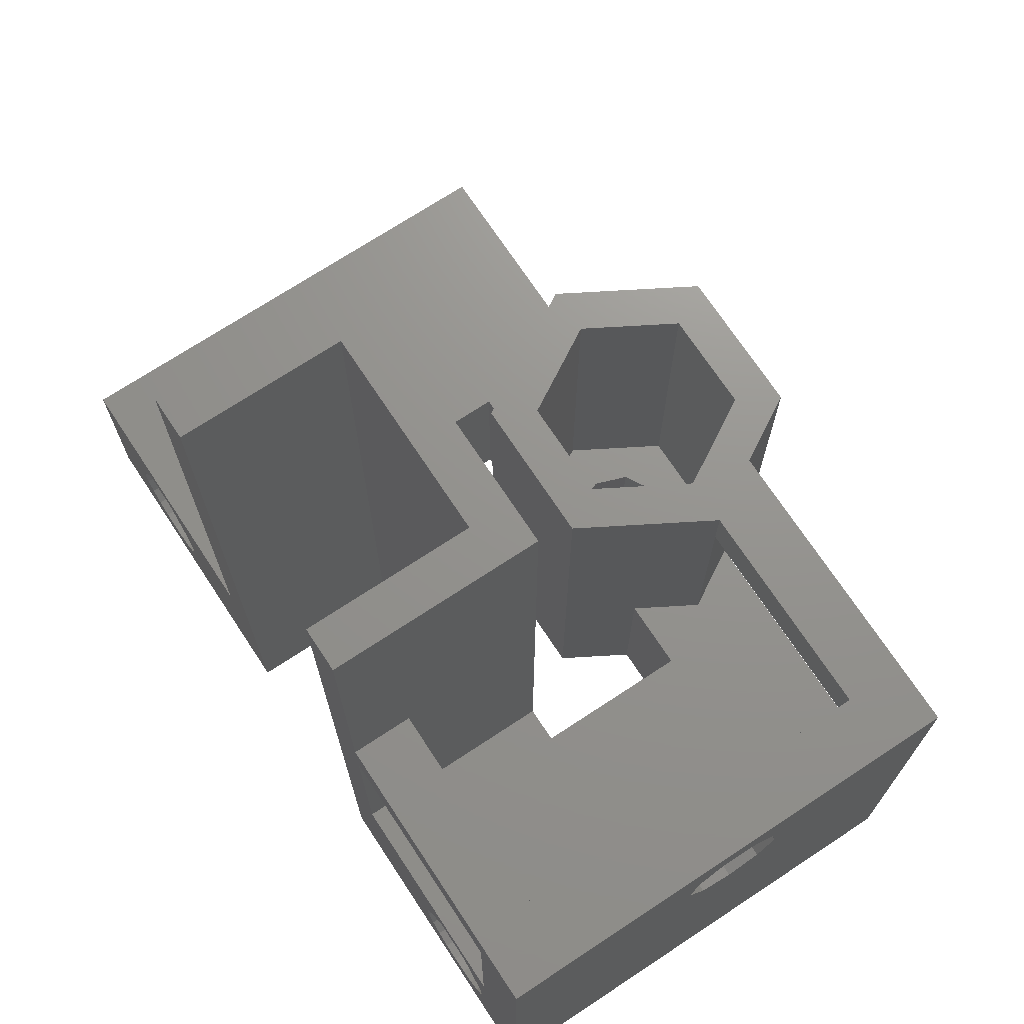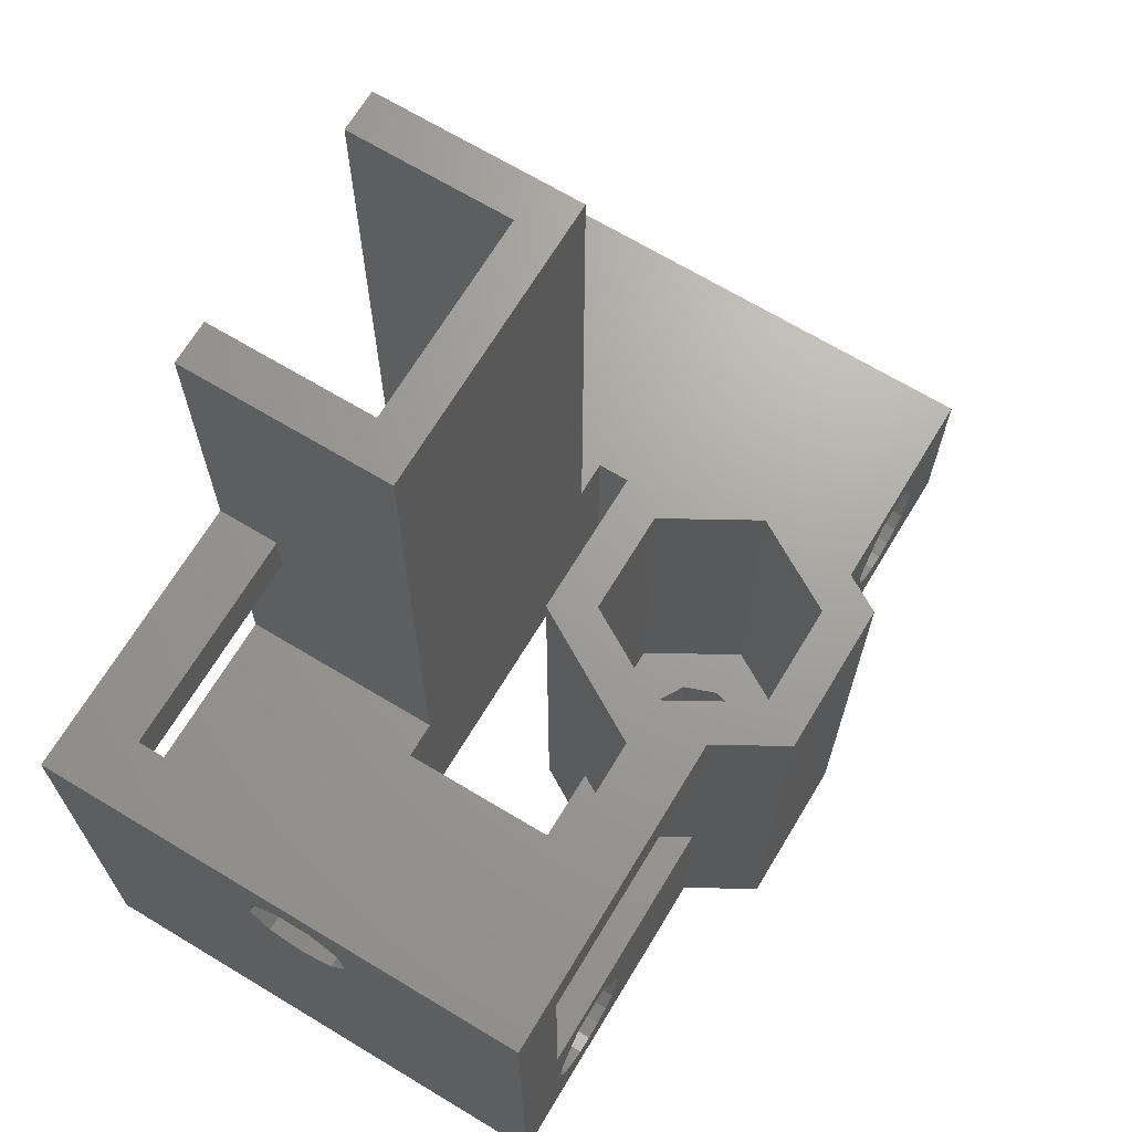
<metadata>
{"format":"stl","ext":"stl","renderer":"f3d","projection":"perspective","resolution":1024,"background":"white","views":[{"elev":71.3,"azim":-123.4,"up":"+Z"},{"elev":68.4,"azim":-58.9,"up":"+Z"}]}
</metadata>
<code>
# stl→obj: 377 verts, 790 faces
v -35 -25 -0
v -35 -25 40
v -35 15 -0
v -35 -4.564 36.75
v -35 15 40
v -35 -10.14 32.07
v -35 -9.637 34.9
v -35 -8.7 29.58
v -35 -3.3 29.58
v -35 -6 28.6
v -35 -2.363 34.9
v -35 -1.864 32.07
v -35 -7.436 36.75
v -9.113 -25 0
v -5.313 -25 -0
v -20.72 -25 6.409
v -21.36 -25 5.155
v -23.61 -25 3.52
v -30 -25 15.8
v -9.113 -25 35.6
v -30 -25 35.6
v -9.113 -25 40
v -33 -25 40
v -29.5 -25 7.8
v -29.28 -25 9.191
v -9 -25 40
v -25 -25 3.3
v -29.28 -25 6.409
v -22.35 -25 4.159
v -28.64 -25 10.45
v -28.6 -25 10.48
v -26.82 -25 13.56
v -23.18 -25 13.56
v -21.4 -25 10.48
v -21.36 -25 10.45
v -20.72 -25 9.191
v -20.5 -25 7.8
v -26.39 -25 3.52
v -27.65 -25 4.159
v -28.64 -25 5.155
v -9.113 -25 15.8
v -5.313 -25 0
v -8.5 1.5 -0
v -8.5 15 -0
v -23.31 7.414 -0
v -8.2 -20 -0
v -15 -15 -0
v 15 -15 -0
v 5.313 -25 -0
v 8.2 -20 -0
v 8.5 1.5 -0
v 8.5 15 -0
v 35 15 -0
v -15 -2 -0
v 15 -2 -0
v 27.2 -15 -0
v 35 -25 -0
v 27.2 6 -0
v 26.69 4.586 -0
v -24.62 3.833 -0
v -27.07 5.248 -0
v -23.31 -13.59 -0
v 5.313 -15 -0
v -23.31 4.586 -0
v -5.313 -15 -0
v -27.07 -14.25 -0
v -27.07 -15.75 -0
v -26.1 -16.91 -0
v -24.62 -17.17 -0
v -22.8 -15 -0
v -23.31 -16.41 -0
v -24.62 -12.83 -0
v -27.07 6.752 -0
v -26.1 7.905 -0
v -26.1 -13.09 -0
v -26.1 4.095 -0
v -22.8 6 -0
v 25.38 -17.17 -0
v 23.9 -16.91 -0
v -24.62 8.167 -0
v 22.93 -14.25 -0
v 22.93 -15.75 -0
v 26.69 -16.41 -0
v 23.9 4.095 -0
v 22.93 5.248 -0
v 26.69 -13.59 -0
v 25.38 -12.83 -0
v 23.9 -13.09 -0
v 22.93 6.752 -0
v 23.9 7.905 -0
v 25.38 8.167 -0
v 26.69 7.414 -0
v 25.38 3.833 -0
v -12 15 15.8
v -23.18 15 13.56
v -30 15 15.8
v -30 15 35.6
v -33 15 40
v -12 15 40
v -12 15 65
v -8.5 15 65
v -23.61 15 3.52
v -25 15 3.3
v -12 15 35.6
v -29.5 15 7.8
v -29.28 15 6.409
v -28.64 15 5.155
v -27.65 15 4.159
v -26.39 15 3.52
v -22.35 15 4.159
v -21.36 15 5.155
v -20.72 15 9.191
v -20.5 15 7.8
v -20.72 15 6.409
v -21.4 15 10.48
v -26.82 15 13.56
v -21.36 15 10.45
v -28.6 15 10.48
v -28.64 15 10.45
v -29.28 15 9.191
v -30 10 40
v -33 -20 40
v -30 -20 40
v -33 10 40
v -30 -9.637 34.9
v -30 -7.436 36.75
v -30 -10.14 32.07
v -30 -4.564 36.75
v -30 -2.363 34.9
v -30 -1.864 32.07
v -30 -3.3 29.58
v -30 -6 28.6
v -30 -8.7 29.58
v -9 -20 40
v -8.2 -20 40
v -4.1 -12.9 40
v -6 -9.608 40
v -12 -20 40
v -6 -30.39 40
v -4.1 -27.1 40
v 4.1 -12.9 40
v 6 -9.608 40
v 6 -30.39 40
v 8.2 -20 40
v 12 -20 40
v 4.1 -27.1 40
v -12 -20 15.8
v -12 -20 35.6
v -6 -30.39 0
v -30 -20 35.6
v -30 10 35.6
v -15 -15 15.8
v -9.113 -15 15.8
v -12 -2 15.8
v -15 -2 15.8
v -4.1 -27.1 0
v 4.1 -27.1 0
v 5.313 -25 0
v 9.113 -25 0
v 6 -30.39 0
v -8.2 -20 6.5
v -4.1 -27.1 6.5
v -28.5 6 5.014
v -28.5 -15 5.014
v -27.65 -16.48 4.159
v -27.65 -13.52 4.159
v -27.65 4.519 4.159
v -27.65 7.481 4.159
v -26.39 -18.03 3.52
v -26.75 -18.03 3.703
v -25 -18.03 3.3
v -23.61 -18.03 3.52
v -22.35 -16.48 4.159
v -23.25 -18.03 3.703
v -22.35 4.519 4.159
v -21.5 -15 5.014
v -21.5 6 5.014
v -22.35 -13.52 4.159
v -22.35 7.481 4.159
v -4.1 -12.9 6.5
v -5.313 -15 0
v -4.1 -12.9 0
v -9.113 -15 0
v 12 -2 15.8
v 15 -2 15.8
v 12 -2 65
v -12 -2 65
v 15 -15 15.8
v 5.313 -15 0
v 9.113 -15 0
v 9.113 -15 15.8
v 8.2 -20 6.5
v 4.1 -12.9 6.5
v 4.1 -12.9 0
v 4.1 -27.1 6.5
v 26.39 -25 3.52
v 28.64 -25 10.45
v 29.28 -25 9.191
v 20.72 -25 6.409
v 20.5 -25 7.8
v 9.113 -25 15.8
v 20.72 -25 9.191
v 21.36 -25 10.45
v 21.4 -25 10.48
v 23.18 -25 13.56
v 35 -25 15.8
v 26.82 -25 13.56
v 27.65 -25 4.159
v 28.6 -25 10.48
v 29.5 -25 7.8
v 29.28 -25 6.409
v 28.64 -25 5.155
v 25 -25 3.3
v 23.61 -25 3.52
v 22.35 -25 4.159
v 21.36 -25 5.155
v 35 15 15.8
v 8.5 15 65
v 12 15 15.8
v 25 15 3.3
v 23.61 15 3.52
v 20.5 15 7.8
v 20.72 15 6.409
v 21.36 15 5.155
v 22.35 15 4.159
v 26.39 15 3.52
v 27.65 15 4.159
v 28.64 15 5.155
v 29.28 15 9.191
v 28.64 15 10.45
v 20.72 15 9.191
v 21.36 15 10.45
v 28.6 15 10.48
v 29.28 15 6.409
v 29.5 15 7.8
v 23.18 15 13.56
v 26.82 15 13.56
v 21.4 15 10.48
v 12 15 65
v 8.5 1.5 65
v -8.5 1.5 65
v -27.07 -14.25 1.3
v -27.07 -15.75 1.3
v -26.1 -13.09 1.3
v -24.62 -12.83 1.3
v -23.31 -13.59 1.3
v -22.8 -15 1.3
v -23.31 -16.41 1.3
v -24.62 -17.17 1.3
v -26.1 -16.91 1.3
v -26.1 7.905 1.3
v -27.07 6.752 1.3
v -27.07 5.248 1.3
v -24.62 8.167 1.3
v -23.31 7.414 1.3
v -22.8 6 1.3
v -23.31 4.586 1.3
v -24.62 3.833 1.3
v -26.1 4.095 1.3
v 22.93 -14.25 1.3
v 22.93 -15.75 1.3
v 23.9 -13.09 1.3
v 25.38 -12.83 1.3
v 26.69 -13.59 1.3
v 27.2 -15 1.3
v 26.69 -16.41 1.3
v 25.38 -17.17 1.3
v 23.9 -16.91 1.3
v 22.93 6.752 1.3
v 22.93 5.248 1.3
v 23.9 7.905 1.3
v 25.38 8.167 1.3
v 26.69 7.414 1.3
v 27.2 6 1.3
v 26.69 4.586 1.3
v 25.38 3.833 1.3
v 23.9 4.095 1.3
v -12 10 40
v -12 10 35.6
v -23.25 9.031 3.703
v -23.61 9.031 3.52
v -25 9.031 3.3
v -26.39 9.031 3.52
v -26.75 9.031 3.703
v -6 -9.608 0
v 6 -9.608 0
v 12 -20 15.8
v 4.1 -27.1 10.5
v -4.1 -27.1 10.5
v -8.2 -20 10.5
v 8.2 -20 10.5
v 4.1 -12.9 10.5
v -4.1 -12.9 10.5
v -26.75 9.031 1.3
v -28.5 6 1.3
v -26.75 2.969 1.3
v -26.75 2.969 3.703
v -26.75 -11.97 3.703
v -26.39 -11.97 3.52
v -26.39 2.969 3.52
v -26.75 -11.97 1.3
v -28.5 -15 1.3
v -26.75 -18.03 1.3
v -23.25 -18.03 1.3
v -21.5 -15 1.3
v -23.25 -11.97 3.703
v -23.25 -11.97 1.3
v -23.61 2.969 3.52
v -23.25 2.969 3.703
v -23.61 -11.97 3.52
v -21.5 6 1.3
v -23.25 2.969 1.3
v -23.25 9.031 1.3
v 21.5 6 5.014
v 21.5 -15 5.014
v 22.35 -16.48 4.159
v 22.35 -13.52 4.159
v 22.35 4.519 4.159
v 22.35 7.481 4.159
v 23.61 -18.03 3.52
v 23.25 -18.03 3.703
v 25 -18.03 3.3
v 26.39 -18.03 3.52
v 27.65 -16.48 4.159
v 26.75 -18.03 3.703
v 27.65 4.519 4.159
v 28.5 -15 5.014
v 28.5 6 5.014
v 27.65 -13.52 4.159
v 27.65 7.481 4.159
v 26.75 9.031 3.703
v 26.39 9.031 3.52
v 25 9.031 3.3
v 23.61 9.031 3.52
v 23.25 9.031 3.703
v 26.75 -18.03 1.3
v 28.5 -15 1.3
v 21.5 -15 1.3
v 23.25 -11.97 1.3
v 26.75 -11.97 1.3
v 23.25 -18.03 1.3
v 26.75 2.969 1.3
v 28.5 6 1.3
v 21.5 6 1.3
v 23.25 9.031 1.3
v 26.75 9.031 1.3
v 23.25 2.969 1.3
v -3.947 -21.44 10.5
v -2.1 -23.64 10.5
v -3.947 -18.56 10.5
v 3.217 -17.3 10.5
v 4.2 -20 10.5
v 0.7293 -15.86 10.5
v -2.1 -16.36 10.5
v 3.217 -22.7 10.5
v 0.7293 -24.14 10.5
v -25 2.969 3.3
v -25 -11.97 3.3
v 23.25 2.969 3.703
v 23.25 -11.97 3.703
v 23.61 -11.97 3.52
v 23.61 2.969 3.52
v 26.75 -11.97 3.703
v 26.39 2.969 3.52
v 26.75 2.969 3.703
v 26.39 -11.97 3.52
v 25 -11.97 3.3
v 25 2.969 3.3
v -2.1 -23.64 7
v -3.947 -21.44 7
v -3.947 -18.56 7
v 0.7293 -24.14 7
v 3.217 -22.7 7
v 4.2 -20 7
v 3.217 -17.3 7
v 0.7293 -15.86 7
v -2.1 -16.36 7
f 1 2 3
f 4 2 5
f 6 2 7
f 8 2 6
f 3 2 8
f 9 3 10
f 4 5 11
f 3 9 5
f 9 12 5
f 12 11 5
f 13 2 4
f 7 2 13
f 10 3 8
f 14 1 15
f 16 17 14
f 18 1 14
f 2 1 19
f 20 2 21
f 22 23 20
f 23 2 20
f 24 25 19
f 26 23 22
f 18 27 1
f 24 1 28
f 19 1 24
f 17 29 14
f 19 25 30
f 19 30 31
f 31 32 19
f 19 21 2
f 33 34 14
f 34 35 14
f 35 36 14
f 36 37 14
f 37 16 14
f 29 18 14
f 38 1 27
f 39 1 38
f 40 1 39
f 28 1 40
f 41 33 14
f 42 14 15
f 41 32 33
f 41 19 32
f 43 3 44
f 45 3 43
f 46 15 47
f 48 49 50
f 51 52 53
f 54 51 55
f 56 53 57
f 58 53 59
f 49 48 57
f 47 60 54
f 47 3 61
f 62 3 47
f 1 47 15
f 48 50 63
f 64 54 60
f 65 46 47
f 1 3 66
f 1 66 67
f 1 67 68
f 1 68 69
f 1 69 47
f 70 47 71
f 62 47 70
f 72 3 62
f 73 3 74
f 75 3 72
f 66 3 75
f 61 3 73
f 60 47 76
f 77 54 64
f 78 57 79
f 54 77 43
f 80 3 45
f 77 45 43
f 74 3 80
f 48 53 81
f 48 81 82
f 48 82 79
f 48 79 57
f 83 57 78
f 84 55 85
f 86 53 56
f 83 56 57
f 87 53 86
f 88 53 87
f 81 53 88
f 51 89 55
f 90 53 91
f 89 85 55
f 91 53 92
f 54 43 51
f 92 53 58
f 55 93 48
f 93 59 48
f 71 47 69
f 93 55 84
f 51 53 90
f 51 90 89
f 47 61 76
f 59 53 48
f 94 95 96
f 97 98 99
f 44 99 100
f 44 100 101
f 3 5 96
f 102 44 103
f 104 97 99
f 44 94 104
f 44 104 99
f 3 96 105
f 3 105 106
f 3 106 107
f 3 107 108
f 3 108 109
f 3 109 44
f 109 103 44
f 110 44 102
f 111 44 110
f 112 44 113
f 111 114 44
f 114 113 44
f 94 115 95
f 116 96 95
f 94 117 115
f 94 112 117
f 94 44 112
f 118 96 116
f 119 96 118
f 120 96 119
f 105 96 120
f 96 5 98
f 96 98 97
f 121 122 123
f 124 122 121
f 23 122 5
f 5 122 124
f 5 124 98
f 2 23 5
f 7 13 125
f 125 13 126
f 6 7 127
f 127 7 125
f 13 4 126
f 126 4 128
f 4 11 128
f 128 11 129
f 129 11 12
f 130 129 12
f 12 9 131
f 130 12 131
f 9 10 132
f 131 9 132
f 10 8 133
f 132 10 133
f 6 127 8
f 8 127 133
f 26 134 122
f 23 26 122
f 135 136 137
f 137 138 134
f 135 137 134
f 22 139 26
f 140 26 139
f 141 142 137
f 139 143 140
f 26 135 134
f 141 144 145
f 145 142 141
f 143 145 144
f 140 135 26
f 143 144 146
f 146 140 143
f 136 141 137
f 147 41 148
f 149 41 14
f 148 41 149
f 20 149 139
f 148 149 20
f 20 139 22
f 148 20 150
f 150 20 21
f 150 21 96
f 96 97 151
f 129 96 151
f 121 123 151
f 133 150 96
f 21 19 96
f 130 131 96
f 133 127 123
f 123 125 126
f 123 128 151
f 123 126 128
f 130 96 129
f 131 132 96
f 132 133 96
f 128 129 151
f 133 123 150
f 127 125 123
f 147 19 41
f 152 19 147
f 153 152 147
f 96 19 152
f 154 96 155
f 94 96 154
f 152 155 96
f 14 42 149
f 149 42 156
f 149 156 157
f 157 158 159
f 157 159 160
f 157 160 149
f 161 162 156
f 15 161 42
f 42 161 156
f 46 161 15
f 28 106 105
f 24 28 105
f 40 107 106
f 28 40 106
f 163 107 164
f 39 165 164
f 40 39 164
f 166 167 164
f 167 163 164
f 168 108 163
f 108 107 163
f 107 40 164
f 38 169 170
f 165 38 170
f 165 39 38
f 27 171 169
f 38 27 169
f 18 172 171
f 27 18 171
f 29 173 174
f 172 29 174
f 172 18 29
f 175 176 177
f 111 110 177
f 111 177 17
f 176 175 178
f 173 17 176
f 177 176 17
f 17 173 29
f 177 110 179
f 114 111 16
f 16 111 17
f 113 114 37
f 37 114 16
f 113 37 112
f 112 37 36
f 112 36 117
f 117 36 35
f 117 35 115
f 115 35 34
f 115 34 95
f 95 34 33
f 95 33 116
f 116 33 32
f 118 116 32
f 31 118 32
f 119 118 31
f 30 119 31
f 120 119 30
f 25 120 30
f 105 120 25
f 24 105 25
f 180 181 182
f 161 181 180
f 65 181 161
f 46 65 161
f 181 65 183
f 47 152 183
f 47 183 65
f 183 152 153
f 152 47 54
f 155 152 54
f 155 54 55
f 154 155 55
f 184 154 55
f 185 184 55
f 186 154 184
f 187 154 186
f 48 188 55
f 55 188 185
f 63 189 48
f 48 189 190
f 48 190 191
f 48 191 188
f 63 50 189
f 189 50 192
f 189 192 193
f 189 193 194
f 192 50 195
f 158 50 49
f 195 50 158
f 157 195 158
f 158 49 57
f 159 158 57
f 196 159 57
f 197 198 57
f 199 200 159
f 201 202 203
f 201 203 204
f 201 205 206
f 201 204 205
f 205 207 206
f 208 196 57
f 206 197 57
f 206 209 197
f 198 210 57
f 210 211 57
f 211 212 57
f 212 208 57
f 213 159 196
f 214 159 213
f 215 159 214
f 216 159 215
f 199 159 216
f 201 200 202
f 201 159 200
f 207 209 206
f 206 57 53
f 217 206 53
f 52 218 219
f 220 53 221
f 52 219 222
f 52 222 223
f 52 223 224
f 52 224 225
f 52 225 221
f 52 221 53
f 226 53 220
f 227 53 226
f 228 53 227
f 217 229 230
f 231 219 232
f 217 230 233
f 228 234 53
f 234 235 53
f 235 229 53
f 217 236 219
f 217 237 236
f 217 233 237
f 217 53 229
f 219 236 238
f 219 238 232
f 222 219 231
f 219 218 239
f 218 52 240
f 240 52 51
f 240 51 241
f 241 51 43
f 44 101 241
f 43 44 241
f 66 242 243
f 67 66 243
f 75 244 242
f 66 75 242
f 72 245 244
f 75 72 244
f 62 246 245
f 72 62 245
f 247 246 70
f 70 246 62
f 247 70 248
f 248 70 71
f 248 71 249
f 249 71 69
f 249 69 250
f 250 69 68
f 243 250 68
f 67 243 68
f 74 251 252
f 73 74 252
f 73 252 253
f 61 73 253
f 80 254 251
f 74 80 251
f 45 255 254
f 80 45 254
f 256 255 77
f 77 255 45
f 256 77 257
f 257 77 64
f 257 64 258
f 258 64 60
f 258 60 259
f 259 60 76
f 253 259 76
f 61 253 76
f 81 260 261
f 82 81 261
f 88 262 260
f 81 88 260
f 87 263 262
f 88 87 262
f 86 264 263
f 87 86 263
f 265 264 56
f 56 264 86
f 265 56 266
f 266 56 83
f 266 83 267
f 267 83 78
f 267 78 268
f 268 78 79
f 261 268 79
f 82 261 79
f 89 269 270
f 85 89 270
f 90 271 269
f 89 90 269
f 91 272 271
f 90 91 271
f 92 273 272
f 91 92 272
f 274 273 58
f 58 273 92
f 274 58 275
f 275 58 59
f 275 59 276
f 276 59 93
f 276 93 277
f 277 93 84
f 270 277 84
f 85 270 84
f 241 187 186
f 241 101 100
f 239 218 186
f 218 240 186
f 100 187 241
f 240 241 186
f 154 187 94
f 99 187 100
f 278 187 99
f 279 187 278
f 94 187 279
f 104 94 279
f 278 99 98
f 124 278 98
f 104 279 97
f 97 279 151
f 280 179 110
f 281 280 102
f 102 280 110
f 281 102 103
f 282 281 103
f 282 103 109
f 283 282 109
f 284 283 109
f 168 284 108
f 108 284 109
f 121 151 279
f 124 121 278
f 278 121 279
f 122 134 138
f 123 138 148
f 122 138 123
f 123 148 150
f 147 148 153
f 153 148 138
f 153 138 137
f 153 137 285
f 153 285 183
f 285 137 286
f 286 137 142
f 190 286 142
f 191 190 142
f 145 191 142
f 287 191 145
f 143 160 159
f 287 143 201
f 201 143 159
f 145 143 287
f 139 149 160
f 143 139 160
f 146 288 140
f 140 288 289
f 135 140 289
f 290 135 289
f 144 291 146
f 146 291 288
f 144 141 291
f 291 141 292
f 292 141 136
f 293 292 136
f 293 136 135
f 290 293 135
f 195 157 162
f 162 157 156
f 161 180 162
f 162 180 193
f 162 193 192
f 162 192 195
f 294 284 168
f 163 294 168
f 163 295 294
f 163 167 296
f 296 167 297
f 163 296 295
f 298 299 300
f 167 298 297
f 297 298 300
f 166 298 167
f 301 298 166
f 164 301 166
f 164 302 301
f 164 165 303
f 303 165 170
f 164 303 302
f 169 171 304
f 304 171 172
f 304 172 174
f 169 304 170
f 304 303 170
f 173 176 305
f 173 305 174
f 305 304 174
f 176 178 305
f 305 178 306
f 305 306 307
f 306 178 175
f 308 306 309
f 309 306 175
f 310 306 308
f 175 177 311
f 175 311 309
f 311 312 309
f 177 179 311
f 311 179 280
f 311 280 313
f 194 193 180
f 182 194 180
f 183 285 181
f 182 285 286
f 189 286 190
f 194 286 189
f 181 285 182
f 182 286 194
f 186 184 219
f 239 186 219
f 287 201 206
f 188 287 217
f 217 287 206
f 188 191 287
f 219 184 217
f 184 185 217
f 185 188 217
f 199 223 222
f 200 199 222
f 216 224 223
f 199 216 223
f 314 224 315
f 215 316 315
f 216 215 315
f 317 318 315
f 318 314 315
f 319 225 314
f 225 224 314
f 224 216 315
f 214 320 321
f 316 214 321
f 316 215 214
f 213 322 320
f 214 213 320
f 196 323 322
f 213 196 322
f 208 324 325
f 323 208 325
f 323 196 208
f 326 327 328
f 228 227 328
f 228 328 212
f 327 326 329
f 324 212 327
f 328 327 212
f 212 324 208
f 328 227 330
f 234 228 211
f 211 228 212
f 235 234 210
f 210 234 211
f 235 210 229
f 229 210 198
f 229 198 230
f 230 198 197
f 230 197 233
f 233 197 209
f 233 209 237
f 237 209 207
f 237 207 236
f 236 207 205
f 238 236 205
f 204 238 205
f 232 238 204
f 203 232 204
f 231 232 203
f 202 231 203
f 222 231 202
f 200 222 202
f 331 330 227
f 332 331 226
f 226 331 227
f 332 226 220
f 333 332 220
f 333 220 221
f 334 333 221
f 335 334 221
f 319 335 225
f 225 335 221
f 248 304 305
f 302 242 301
f 301 244 307
f 244 245 307
f 307 246 305
f 246 247 305
f 249 304 248
f 250 243 303
f 303 304 249
f 247 248 305
f 302 243 242
f 302 303 243
f 242 244 301
f 245 246 307
f 249 250 303
f 257 312 311
f 295 252 294
f 294 251 313
f 251 254 313
f 313 255 311
f 255 256 311
f 258 312 257
f 259 253 296
f 296 312 258
f 256 257 311
f 295 253 252
f 295 296 253
f 252 251 294
f 254 255 313
f 258 259 296
f 266 336 337
f 338 260 339
f 339 262 340
f 262 263 340
f 340 264 337
f 264 265 337
f 267 336 266
f 268 261 341
f 341 336 267
f 265 266 337
f 338 261 260
f 338 341 261
f 260 262 339
f 263 264 340
f 267 268 341
f 275 342 343
f 344 269 345
f 345 271 346
f 271 272 346
f 346 273 343
f 273 274 343
f 276 342 275
f 277 270 347
f 347 342 276
f 274 275 343
f 344 270 269
f 344 347 270
f 269 271 345
f 272 273 346
f 276 277 347
f 283 284 313
f 313 280 281
f 282 313 281
f 282 283 313
f 284 294 313
f 293 290 289
f 348 293 289
f 292 293 291
f 349 348 289
f 350 293 348
f 351 352 291
f 353 293 354
f 291 293 353
f 291 353 351
f 291 352 288
f 352 355 288
f 288 349 289
f 356 349 288
f 350 354 293
f 355 356 288
f 300 357 312
f 312 357 308
f 312 308 309
f 300 312 297
f 312 296 297
f 299 298 307
f 307 306 310
f 358 307 310
f 358 299 307
f 298 301 307
f 358 357 300
f 299 358 300
f 310 308 357
f 358 310 357
f 345 335 319
f 314 345 319
f 314 344 345
f 314 318 347
f 347 318 359
f 314 347 344
f 360 361 362
f 318 360 359
f 359 360 362
f 317 360 318
f 339 360 317
f 315 339 317
f 315 338 339
f 315 316 341
f 341 316 321
f 315 341 338
f 320 322 336
f 336 322 323
f 336 323 325
f 320 336 321
f 336 341 321
f 324 327 337
f 324 337 325
f 337 336 325
f 327 329 337
f 337 329 363
f 337 363 340
f 363 329 326
f 364 363 365
f 365 363 326
f 366 363 364
f 326 328 343
f 326 343 365
f 343 342 365
f 328 330 343
f 343 330 331
f 343 331 346
f 334 335 346
f 346 331 332
f 333 346 332
f 333 334 346
f 335 345 346
f 361 360 340
f 340 363 366
f 367 340 366
f 367 361 340
f 360 339 340
f 362 368 342
f 342 368 364
f 342 364 365
f 362 342 359
f 342 347 359
f 348 349 369
f 370 348 369
f 371 350 348
f 370 371 348
f 356 372 349
f 349 372 369
f 355 373 356
f 356 373 372
f 352 374 355
f 355 374 373
f 352 351 374
f 374 351 375
f 375 351 353
f 376 375 353
f 376 353 354
f 377 376 354
f 377 354 350
f 371 377 350
f 367 368 362
f 361 367 362
f 366 364 368
f 367 366 368
f 369 372 373
f 375 369 374
f 374 369 373
f 376 369 375
f 377 369 376
f 371 369 377
f 370 369 371

</code>
